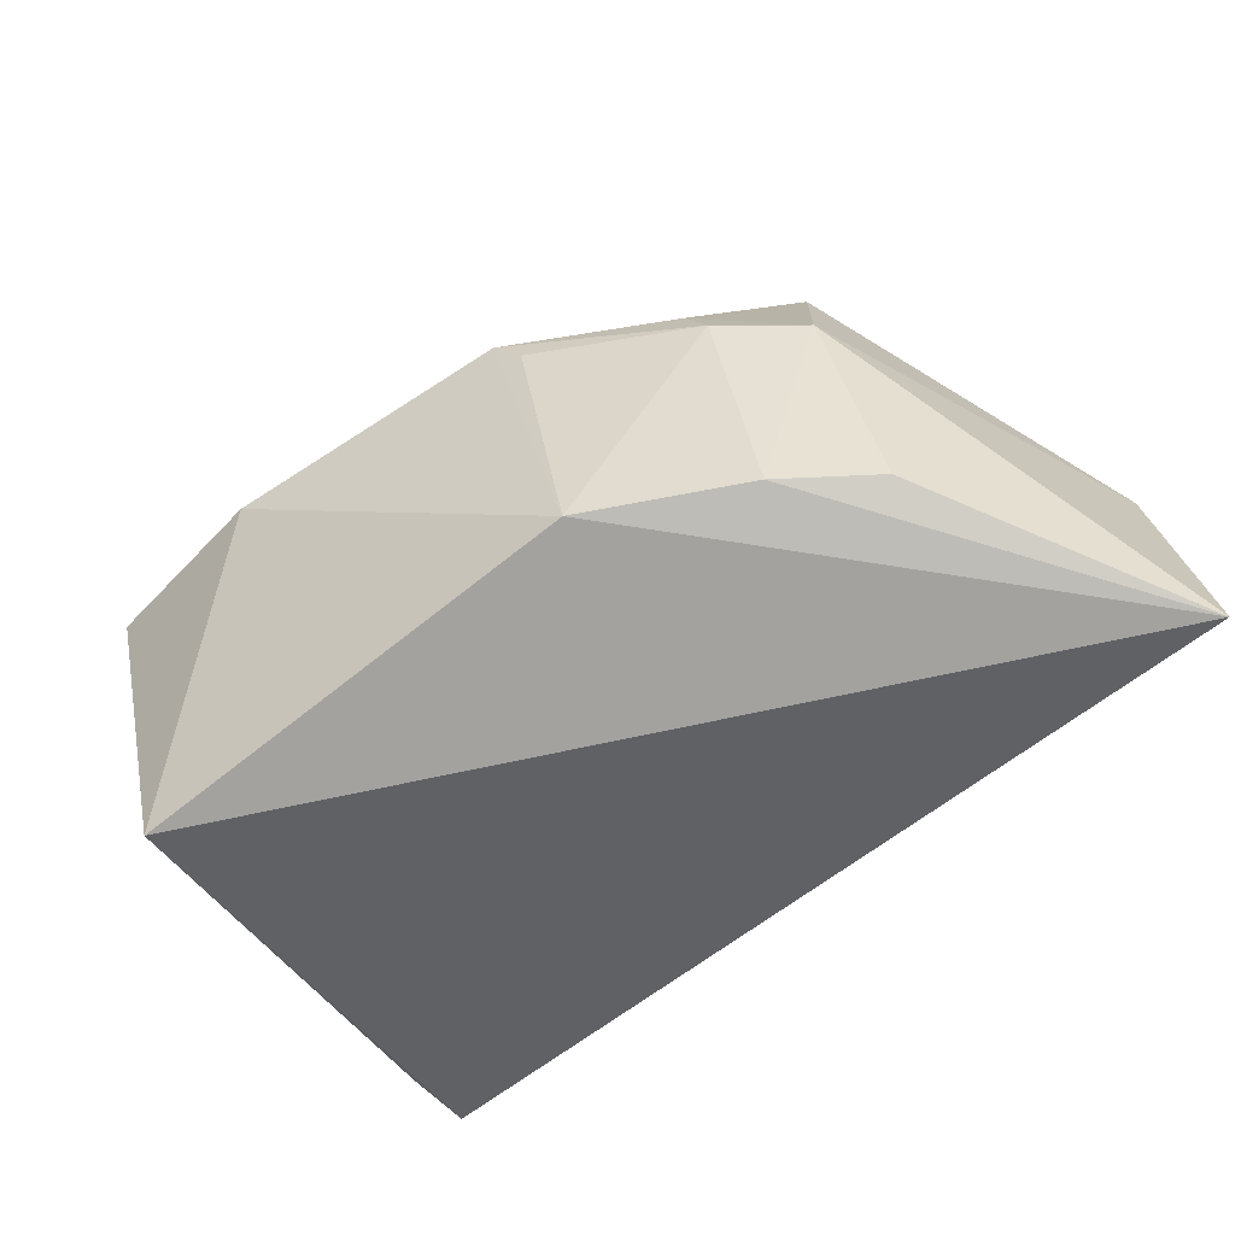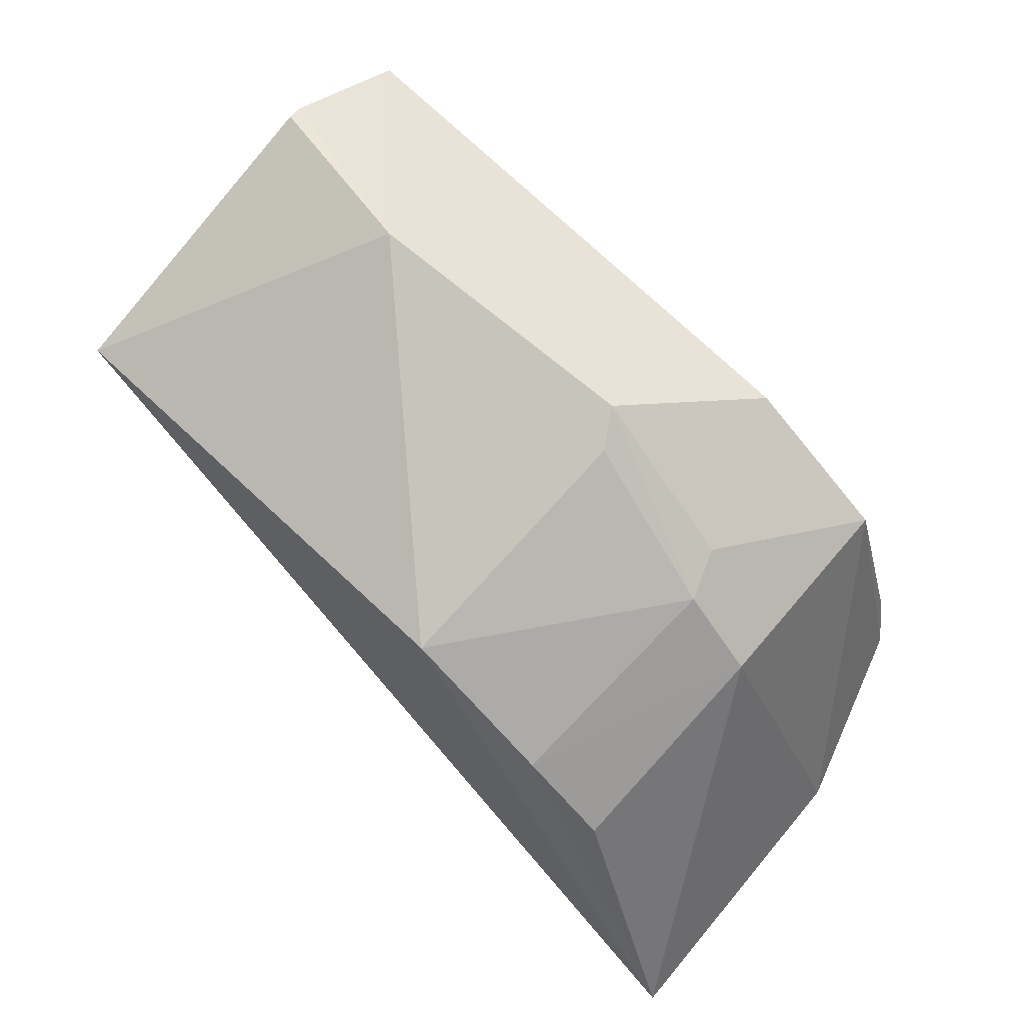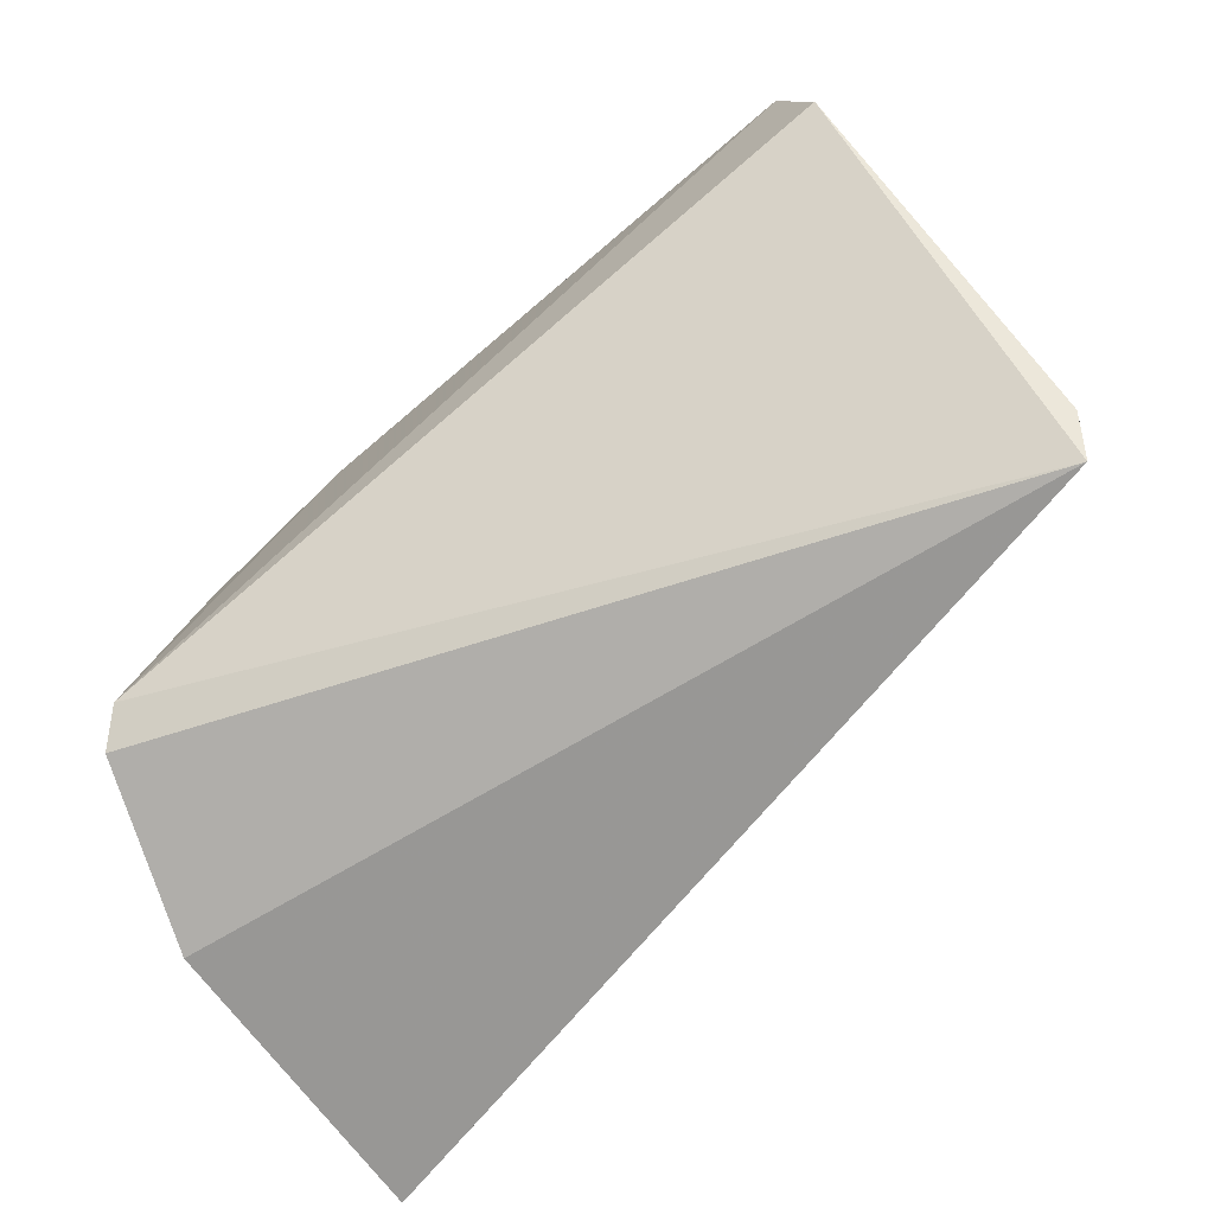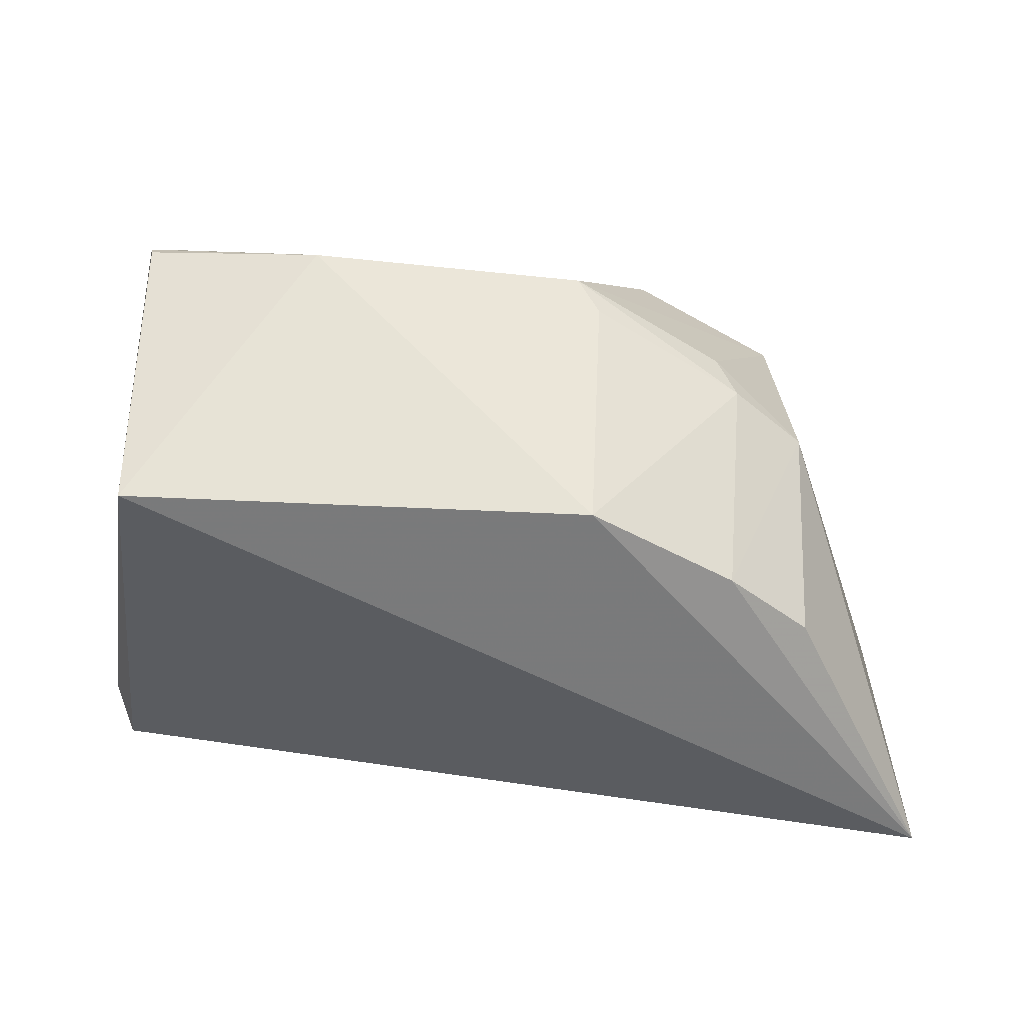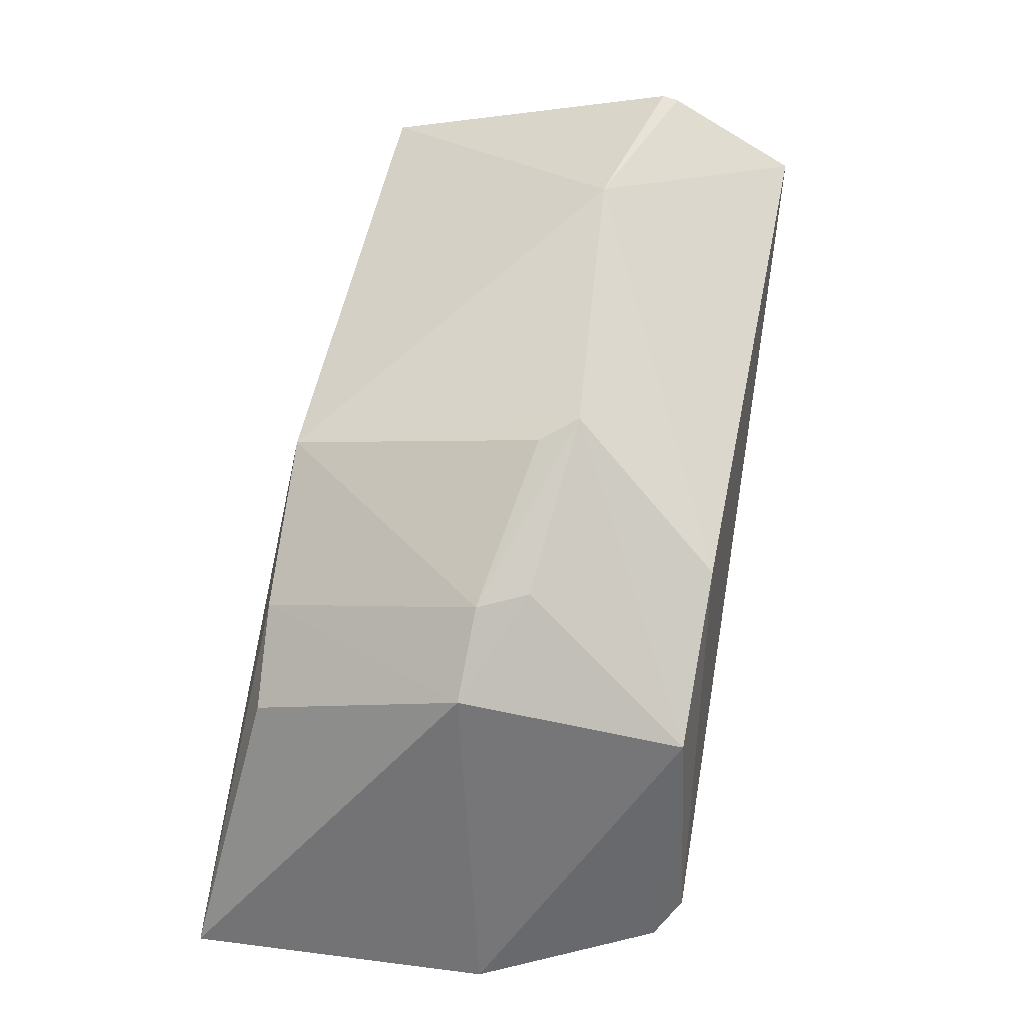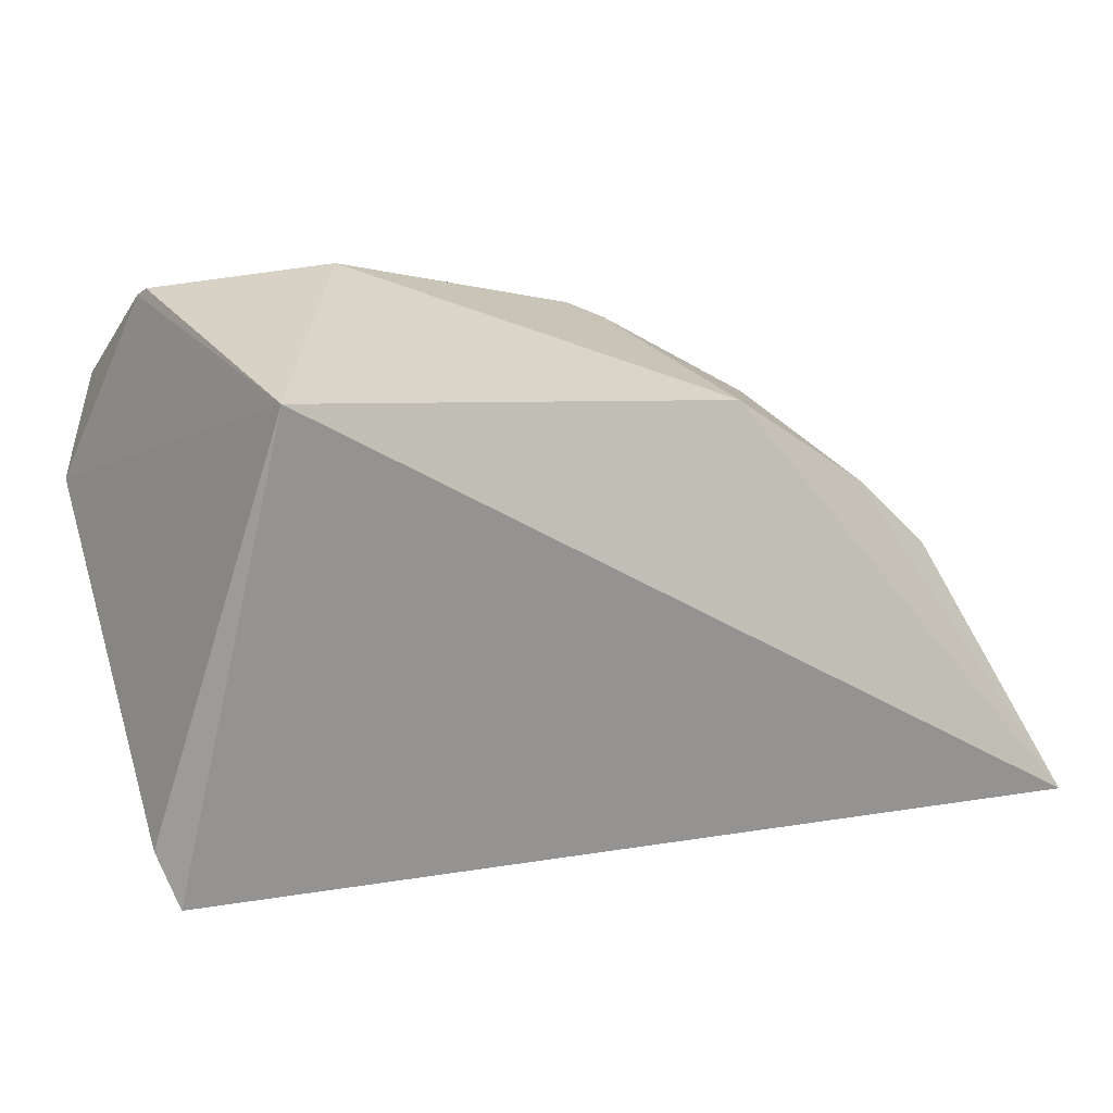
<metadata>
{"format":"obj","ext":"obj","renderer":"f3d","projection":"perspective","resolution":1024,"background":"white","views":[{"elev":-68.7,"azim":-140.8,"up":"+Z"},{"elev":69.7,"azim":-136.9,"up":"+Y"},{"elev":-69.9,"azim":40.0,"up":"+Y"},{"elev":-52.3,"azim":177.6,"up":"+Z"},{"elev":53.6,"azim":-78.6,"up":"+Y"},{"elev":5.6,"azim":148.6,"up":"+Y"}]}
</metadata>
<code>
v 0.00992 0.1303 0.04761
v 0.01229 0.1107 0.03476
v 0.009723 0.1294 0.02724
v -0.02939 0.1106 0.02527
v -0.02583 0.1132 0.04737
v 0.0115 0.1083 0.03378
v -0.01135 0.1336 0.04054
v 0.01137 0.1255 0.04731
v -0.02866 0.1109 0.03931
v 0.009786 0.134 0.041
v -0.01194 0.1292 0.02718
v -0.0153 0.1289 0.04751
v -0.02468 0.1146 0.04848
v 0.001497 0.1352 0.03935
v 0.009914 0.1338 0.04172
v -0.02289 0.1265 0.03728
v -0.02264 0.1225 0.02754
v -0.01948 0.1293 0.03743
v -0.02228 0.125 0.04749
v -0.01878 0.1255 0.02732
v -0.01239 0.1329 0.03889
v -0.01857 0.1296 0.0397
f 6 3 2
f 6 4 3
f 8 2 3
f 8 6 2
f 9 6 5
f 9 4 6
f 11 3 4
f 13 8 1
f 13 5 6
f 13 6 8
f 13 1 12
f 14 12 1
f 14 7 12
f 14 11 7
f 14 10 3
f 14 3 11
f 15 8 3
f 15 3 10
f 15 1 8
f 15 14 1
f 15 10 14
f 16 4 9
f 17 4 16
f 19 16 9
f 19 9 5
f 19 5 13
f 19 13 12
f 19 12 7
f 20 11 4
f 20 4 17
f 20 18 11
f 20 17 16
f 20 16 18
f 21 18 7
f 21 7 11
f 21 11 18
f 22 18 16
f 22 16 19
f 22 19 7
f 22 7 18

</code>
